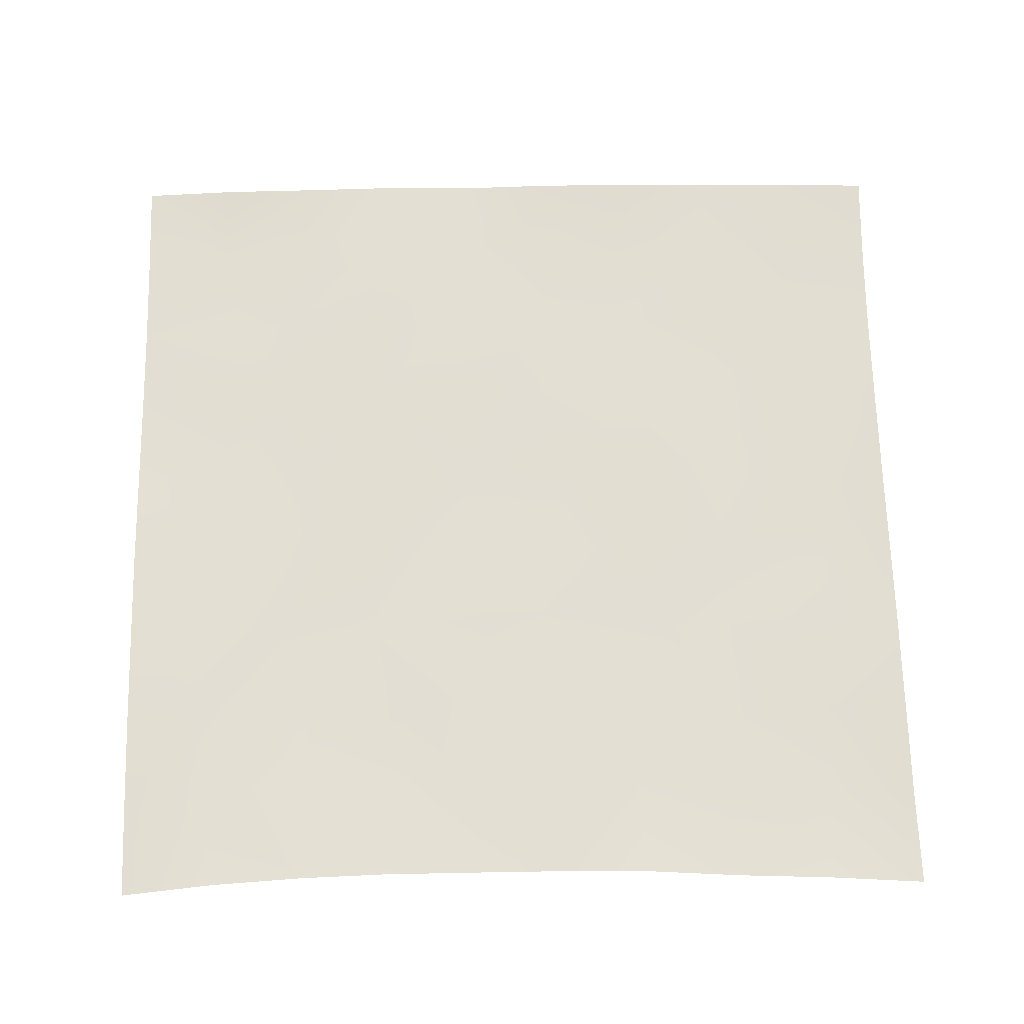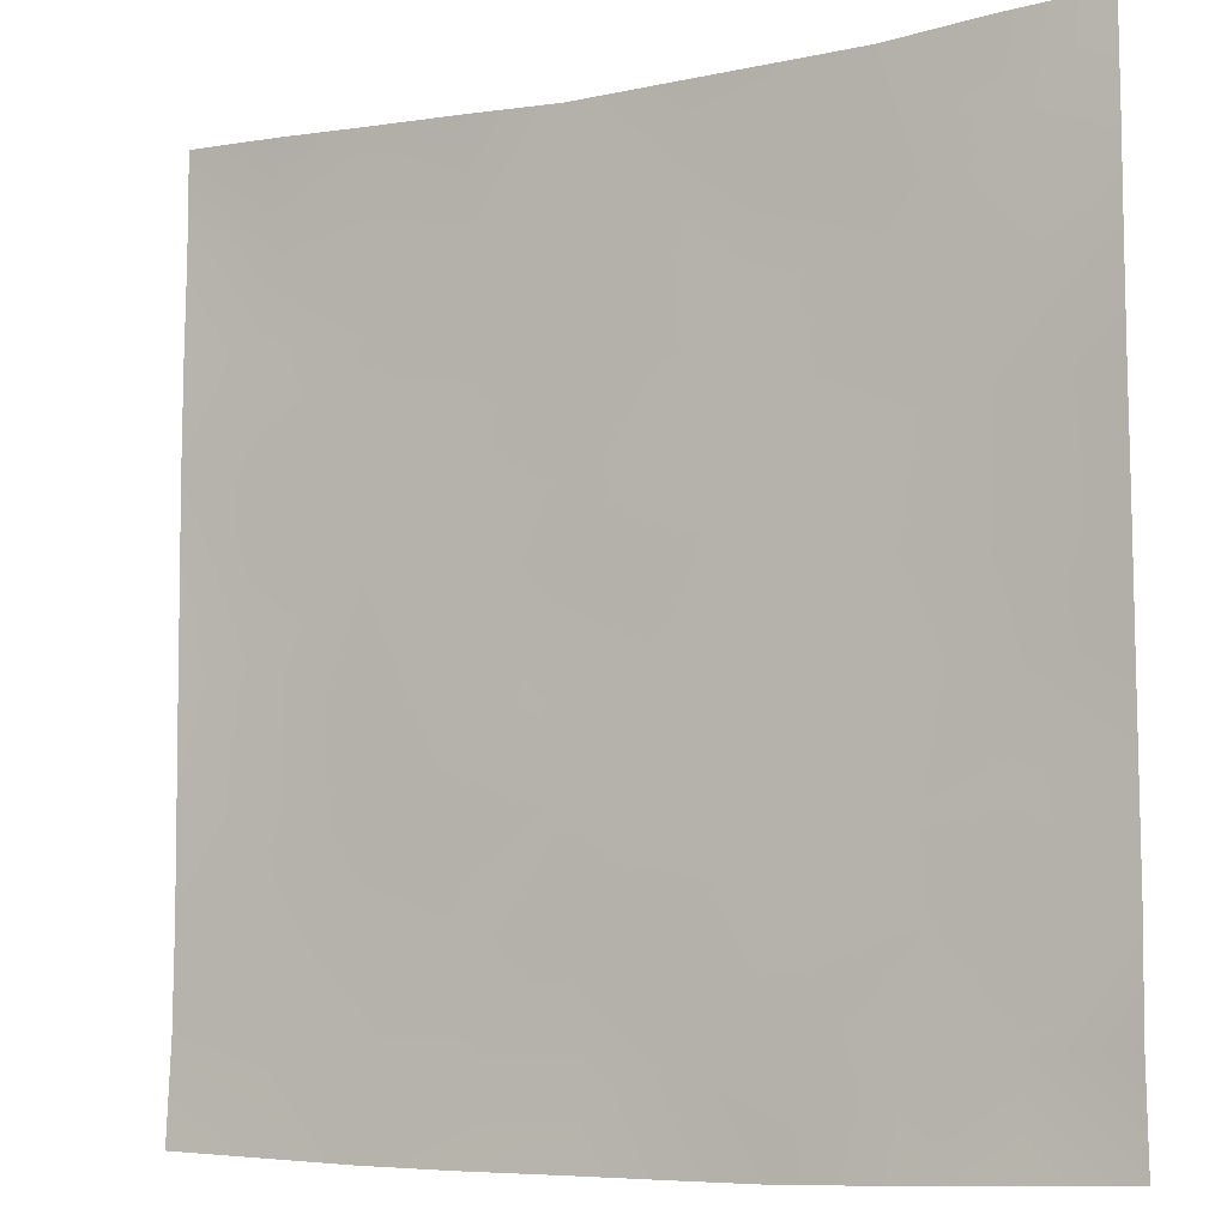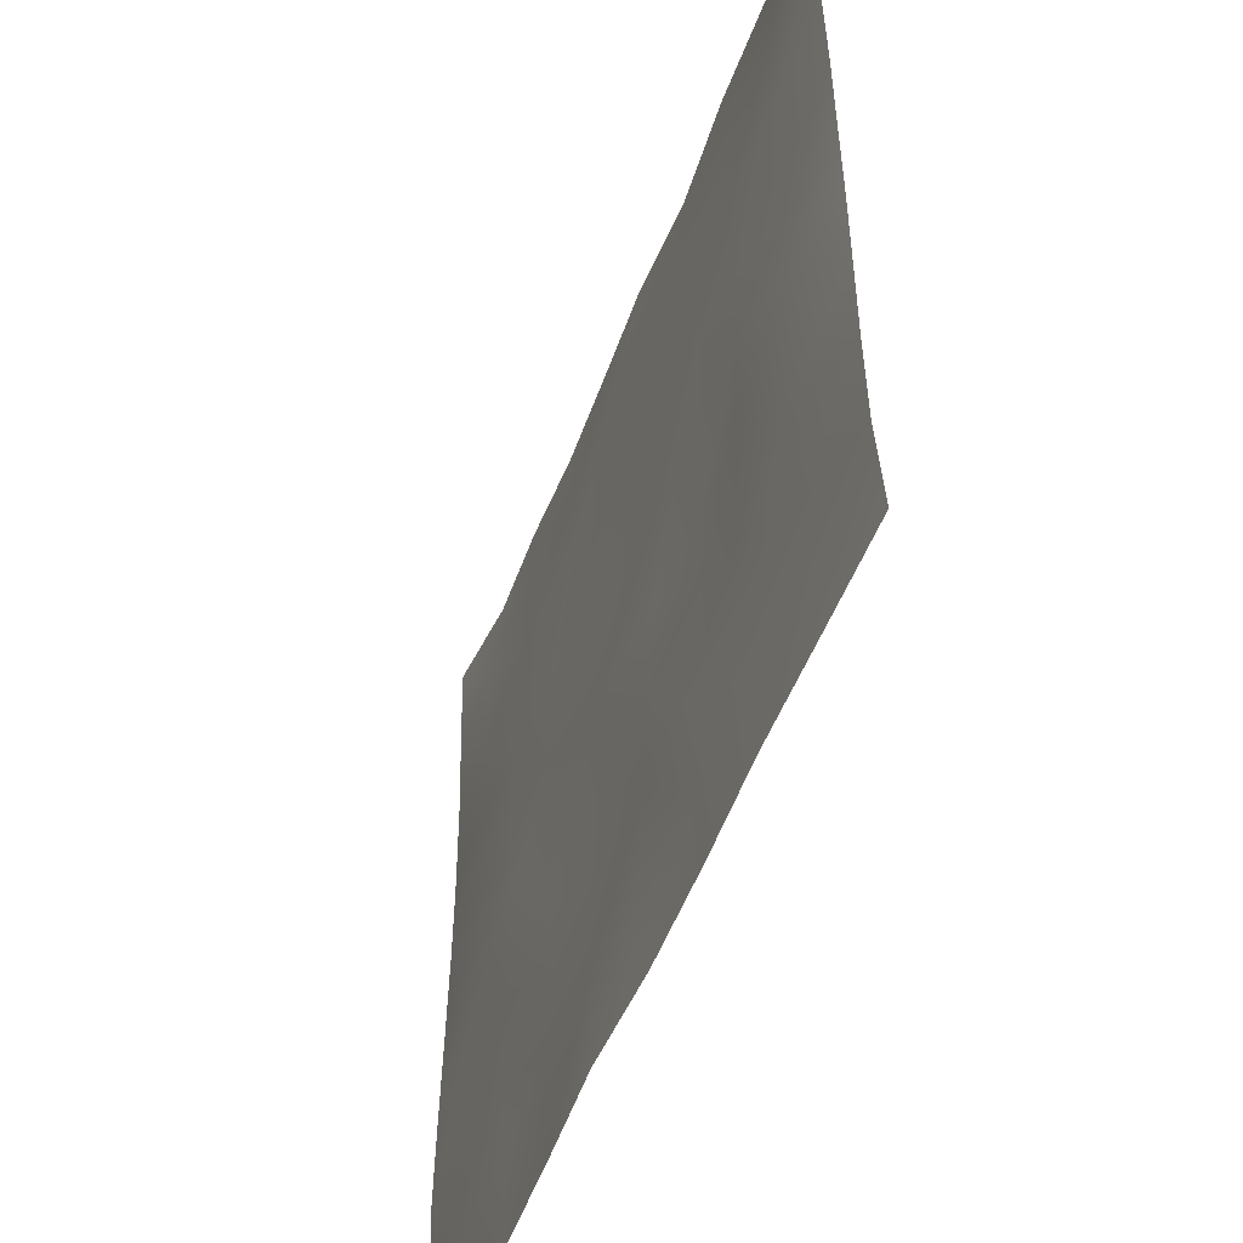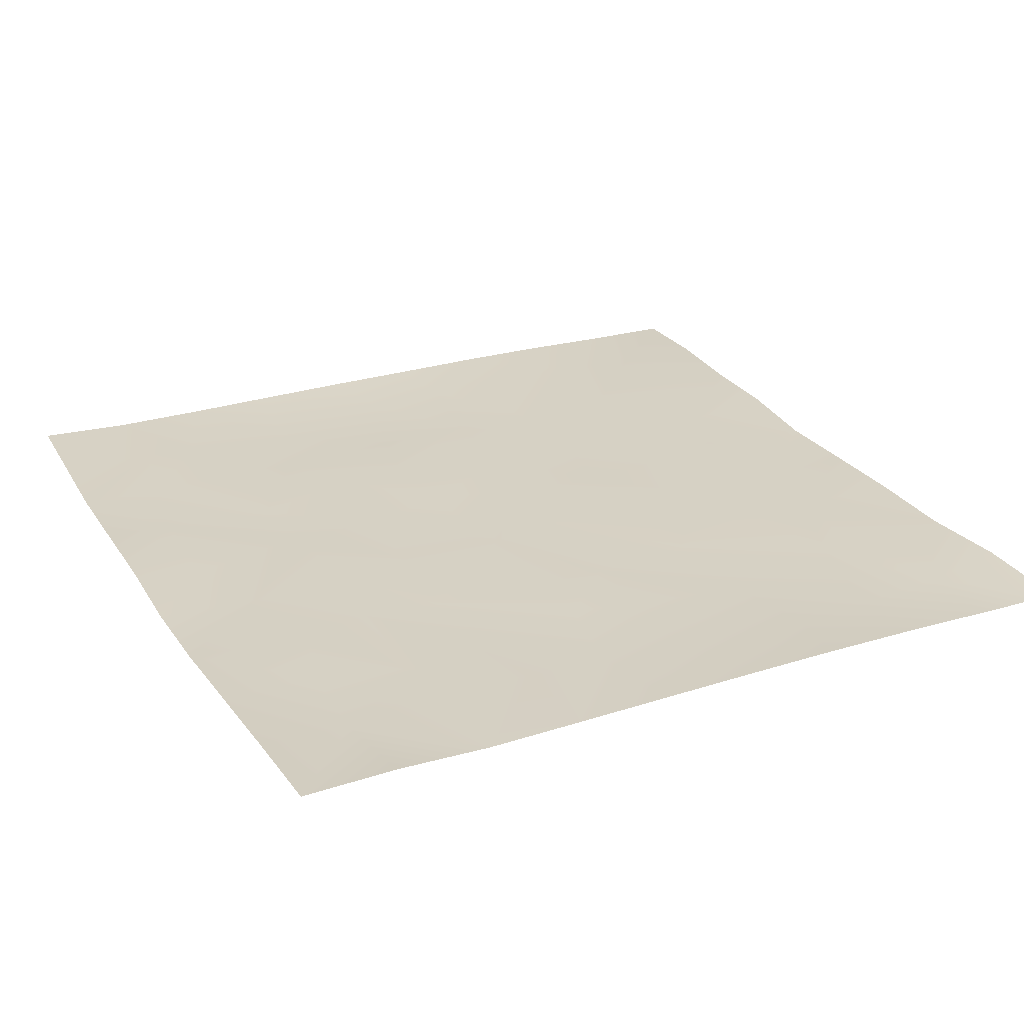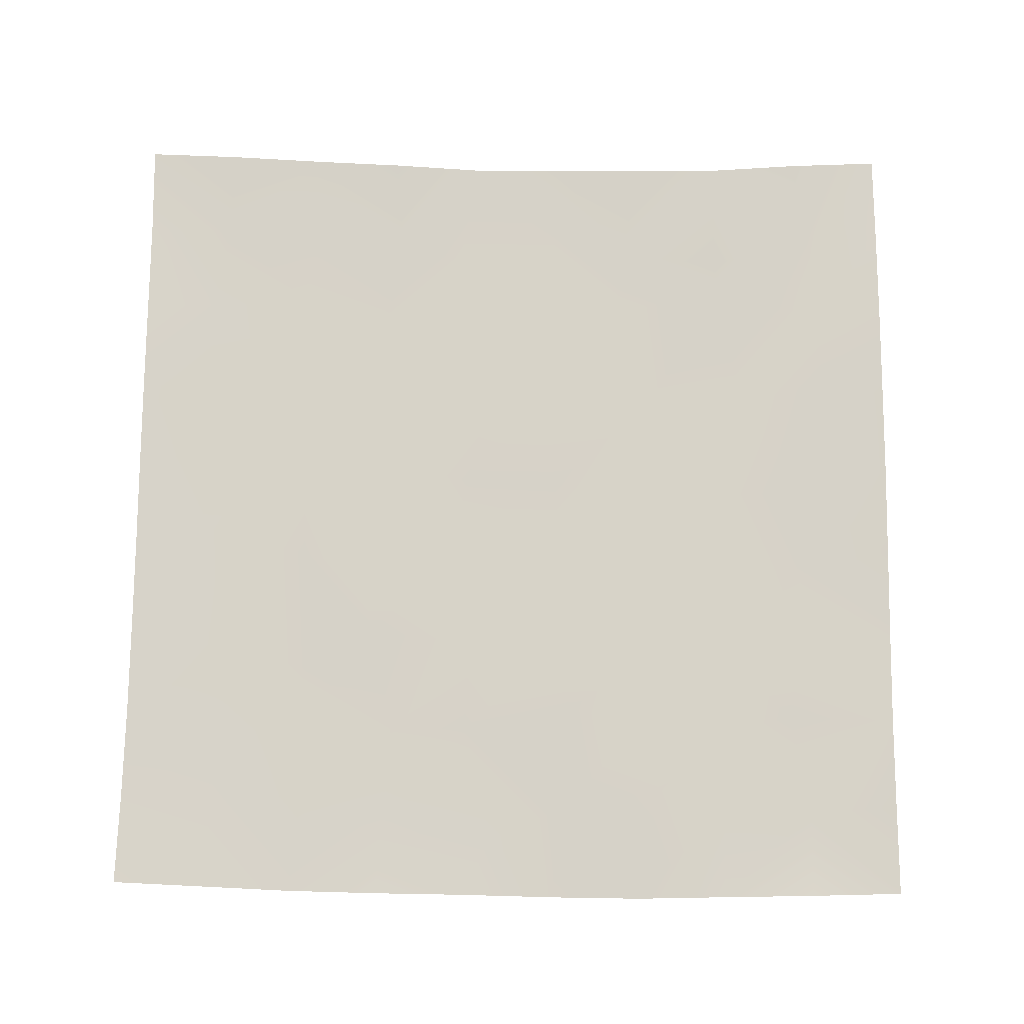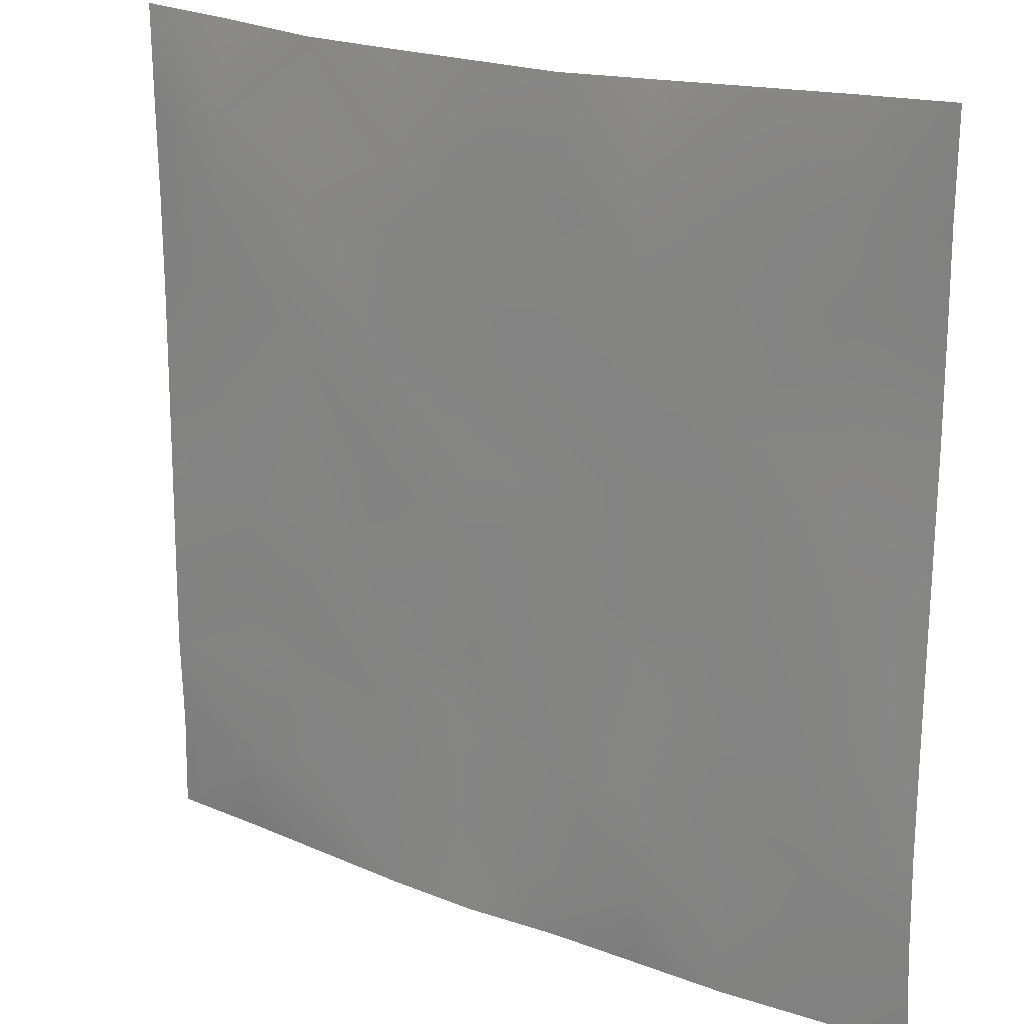
<metadata>
{"format":"obj","ext":"obj","renderer":"f3d","projection":"perspective","resolution":1024,"background":"white","views":[{"elev":67.2,"azim":179.0,"up":"+Z"},{"elev":-7.0,"azim":30.8,"up":"+Y"},{"elev":-52.9,"azim":-110.4,"up":"+Y"},{"elev":26.7,"azim":63.7,"up":"+Z"},{"elev":77.1,"azim":0.8,"up":"+Z"},{"elev":20.3,"azim":-144.9,"up":"+Y"}]}
</metadata>
<code>
o GNATVCloth
v -5.002 -5.001 0.1176
v 5.094 -5.009 0.1103
v -5.013 5.021 0.004229
v 4.987 5.021 0.004229
v -3.889 -5.04 0.09203
v -2.769 -5.078 0.06423
v -1.643 -5.094 0.08154
v -0.5166 -5.098 0.081
v 0.6106 -5.112 0.02163
v 1.735 -5.115 0.0539
v 2.857 -5.081 0.08236
v 3.978 -5.05 0.1157
v 3.865 4.93 0.0963
v 2.75 4.856 0.06702
v 1.698 4.832 0.09703
v 0.5969 4.825 0.07865
v -0.5088 4.82 0.05258
v -1.616 4.856 0.1133
v -2.738 4.915 0.0681
v -3.87 4.963 0.0776
v -4.988 3.904 0.0349
v -4.98 2.788 0.0707
v -4.976 1.672 0.08642
v -4.969 0.5554 0.08884
v -4.958 -0.5598 0.09647
v -4.955 -1.674 0.09128
v -4.957 -2.788 0.08229
v -4.976 -3.901 0.07677
v 5.07 -3.898 0.1096
v 5.061 -2.787 0.06148
v 5.056 -1.674 0.0696
v 5.053 -0.56 0.08308
v 5.05 0.555 0.09482
v 5.038 1.671 0.09305
v 5.026 2.788 0.07659
v 5.01 3.905 0.04118
v -3.805 -3.899 0.07162
v -3.767 -3.25 0.0579
v -3.625 -1.959 0.03926
v -4.084 -0.2964 0.04734
v -4.116 0.7209 0.05133
v -4.114 1.505 0.06837
v -4.057 2.801 0.05314
v -3.911 3.887 0.0397
v -2.676 -4.062 0.06308
v -2.753 -2.792 0.0636
v -2.635 -2.202 0.05708
v -2.714 -0.6557 0.05945
v -2.756 0.4767 0.05125
v -2.697 1.525 0.05484
v -2.825 2.868 0.05616
v -2.719 3.565 0.06066
v -1.615 -4.296 0.04328
v -1.453 -2.984 0.03717
v -1.848 -1.69 0.07586
v -1.836 -0.8929 0.0757
v -1.49 0.5988 0.05451
v -1.958 1.662 0.05083
v -1.679 2.706 0.05355
v -1.516 3.716 0.05128
v -0.1877 -4.384 0.05828
v -0.5402 -2.954 0.04589
v -0.5031 -1.816 0.0541
v -0.8001 -0.8366 0.05355
v -0.5679 0.3784 0.05555
v -0.331 1.407 0.05803
v -0.5215 2.601 0.05264
v -0.701 3.496 0.0619
v 0.7852 -3.96 0.04391
v 0.8594 -2.67 0.0688
v 0.5695 -1.889 0.07207
v 0.6527 -0.5578 0.03831
v 0.6237 0.3488 0.05893
v 0.3427 1.461 0.06381
v 0.5724 2.434 0.06208
v 0.596 3.716 0.05754
v 2.002 -3.716 0.06956
v 1.723 -2.909 0.05695
v 1.87 -1.981 0.04955
v 2.03 -0.4515 0.07169
v 2.017 0.2353 0.05042
v 1.869 1.494 0.03888
v 1.461 2.769 0.06521
v 1.521 3.613 0.04963
v 2.846 -3.972 0.0627
v 3.153 -2.888 0.0641
v 3.003 -2.01 0.04613
v 2.771 -0.5505 0.05434
v 3.019 0.247 0.06197
v 3.12 1.546 0.04451
v 2.815 3.104 0.05244
v 2.771 3.474 0.07914
v 3.975 -4.005 0.0409
v 3.716 -2.754 0.07509
v 3.928 -1.711 0.06824
v 3.867 -0.7583 0.04052
v 3.932 0.2561 0.05888
v 4.224 1.779 0.05476
v 4.182 2.744 0.05457
v 4.062 3.869 0.04593
f 100 4 13
f 44 3 21
f 44 19 20
f 60 19 52
f 60 17 18
f 76 17 68
f 84 16 76
f 84 14 15
f 100 14 92
f 11 93 85
f 93 86 85
f 94 87 86
f 87 96 88
f 96 89 88
f 97 90 89
f 90 99 91
f 91 100 92
f 10 85 77
f 77 86 78
f 78 87 79
f 79 88 80
f 88 81 80
f 81 90 82
f 82 91 83
f 91 84 83
f 10 69 9
f 69 78 70
f 70 79 71
f 79 72 71
f 72 81 73
f 73 82 74
f 82 75 74
f 83 76 75
f 9 61 8
f 69 62 61
f 62 71 63
f 63 72 64
f 72 65 64
f 65 74 66
f 66 75 67
f 67 76 68
f 8 53 7
f 53 62 54
f 54 63 55
f 55 64 56
f 64 57 56
f 57 66 58
f 58 67 59
f 59 68 60
f 6 53 45
f 45 54 46
f 54 47 46
f 55 48 47
f 56 49 48
f 49 58 50
f 58 51 50
f 59 52 51
f 6 37 5
f 45 38 37
f 46 39 38
f 39 48 40
f 40 49 41
f 41 50 42
f 50 43 42
f 51 44 43
f 5 28 1
f 28 38 27
f 27 39 26
f 26 40 25
f 40 24 25
f 41 23 24
f 23 43 22
f 43 21 22
f 2 93 12
f 93 30 94
f 30 95 94
f 31 96 95
f 32 97 96
f 33 98 97
f 98 35 99
f 99 36 100
f 100 36 4
f 44 20 3
f 44 52 19
f 60 18 19
f 60 68 17
f 76 16 17
f 84 15 16
f 84 92 14
f 100 13 14
f 11 12 93
f 93 94 86
f 94 95 87
f 87 95 96
f 96 97 89
f 97 98 90
f 90 98 99
f 91 99 100
f 10 11 85
f 77 85 86
f 78 86 87
f 79 87 88
f 88 89 81
f 81 89 90
f 82 90 91
f 91 92 84
f 10 77 69
f 69 77 78
f 70 78 79
f 79 80 72
f 72 80 81
f 73 81 82
f 82 83 75
f 83 84 76
f 9 69 61
f 69 70 62
f 62 70 71
f 63 71 72
f 72 73 65
f 65 73 74
f 66 74 75
f 67 75 76
f 8 61 53
f 53 61 62
f 54 62 63
f 55 63 64
f 64 65 57
f 57 65 66
f 58 66 67
f 59 67 68
f 6 7 53
f 45 53 54
f 54 55 47
f 55 56 48
f 56 57 49
f 49 57 58
f 58 59 51
f 59 60 52
f 6 45 37
f 45 46 38
f 46 47 39
f 39 47 48
f 40 48 49
f 41 49 50
f 50 51 43
f 51 52 44
f 5 37 28
f 28 37 38
f 27 38 39
f 26 39 40
f 40 41 24
f 41 42 23
f 23 42 43
f 43 44 21
f 2 29 93
f 93 29 30
f 30 31 95
f 31 32 96
f 32 33 97
f 33 34 98
f 98 34 35
f 99 35 36

</code>
